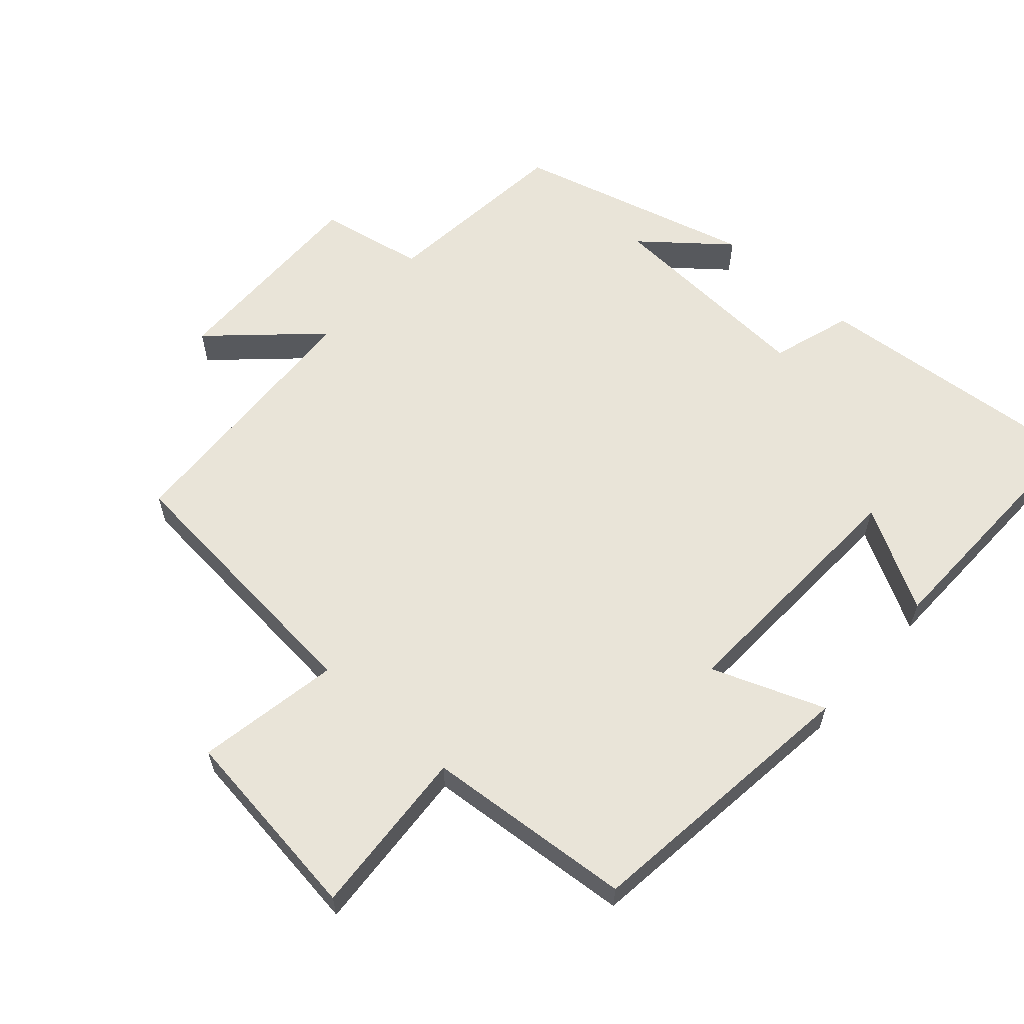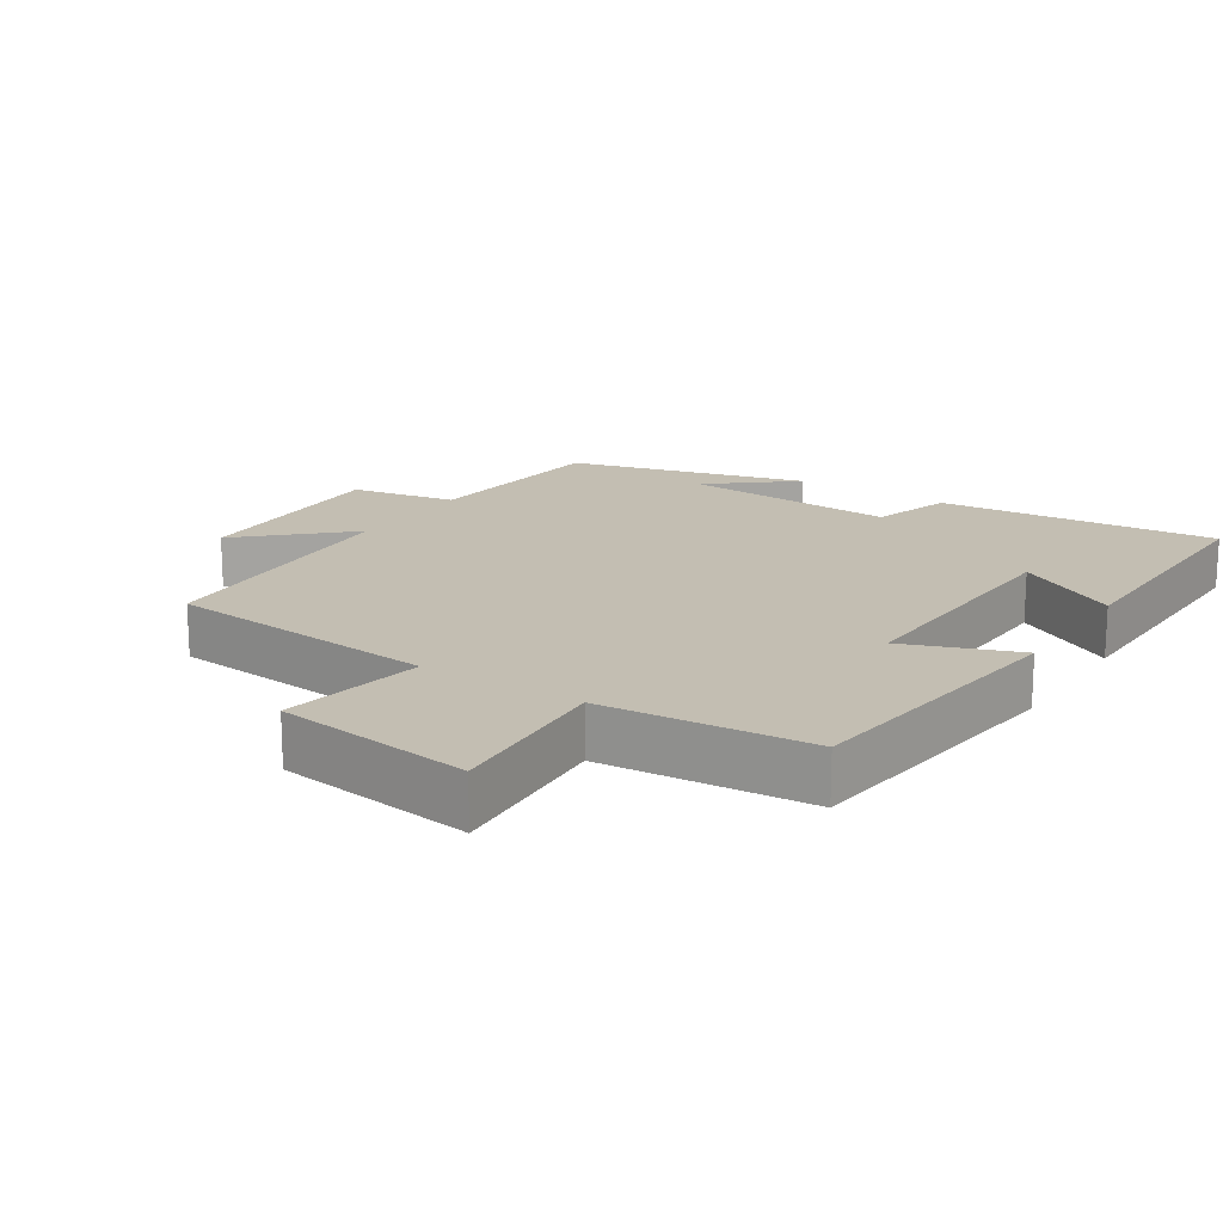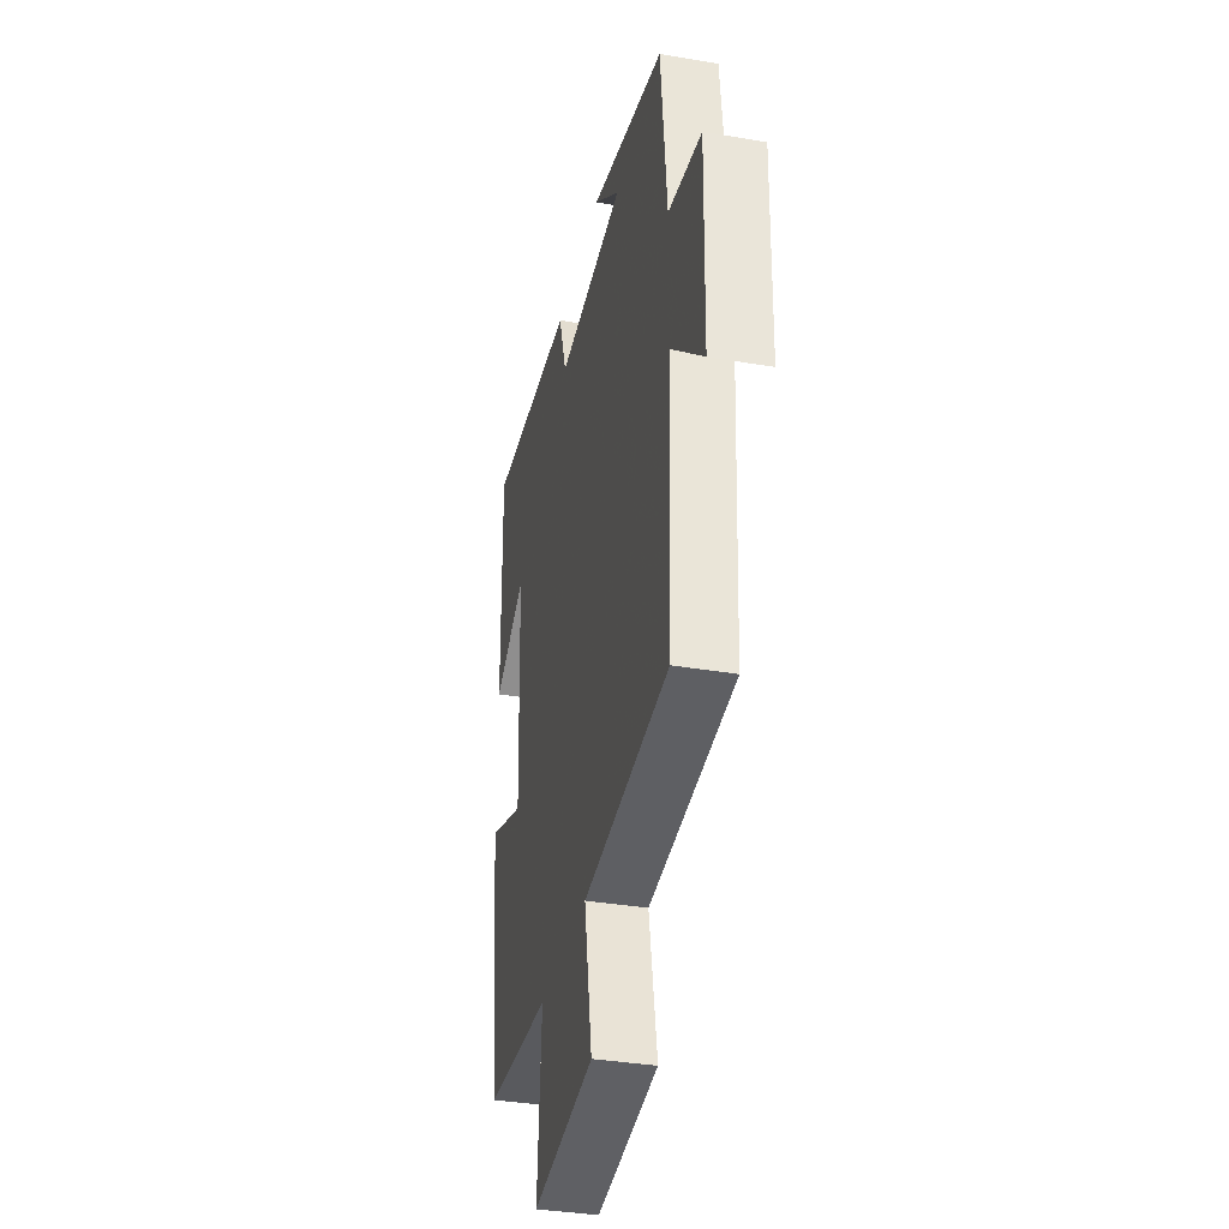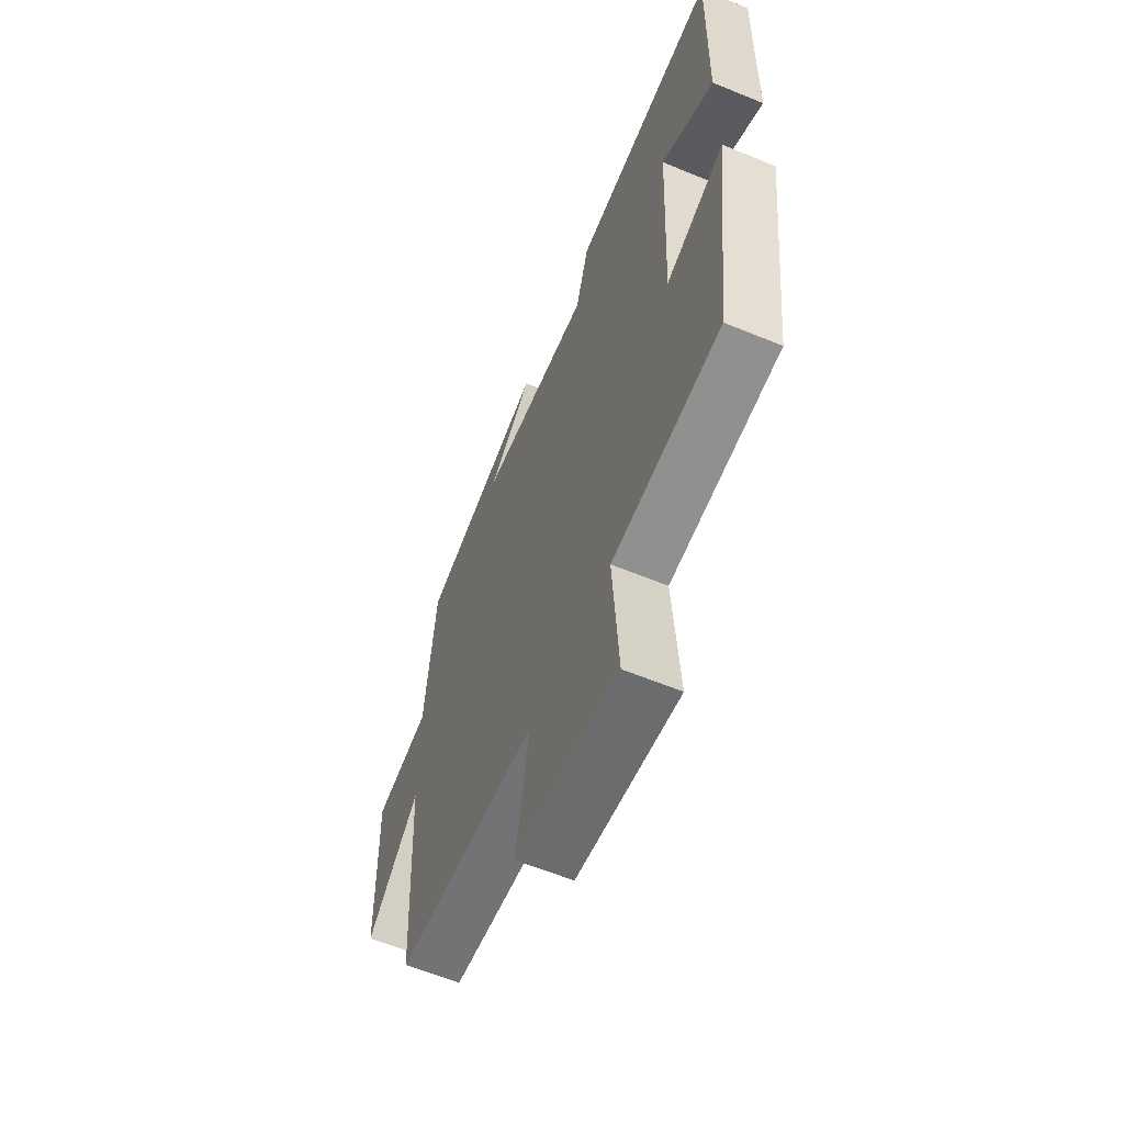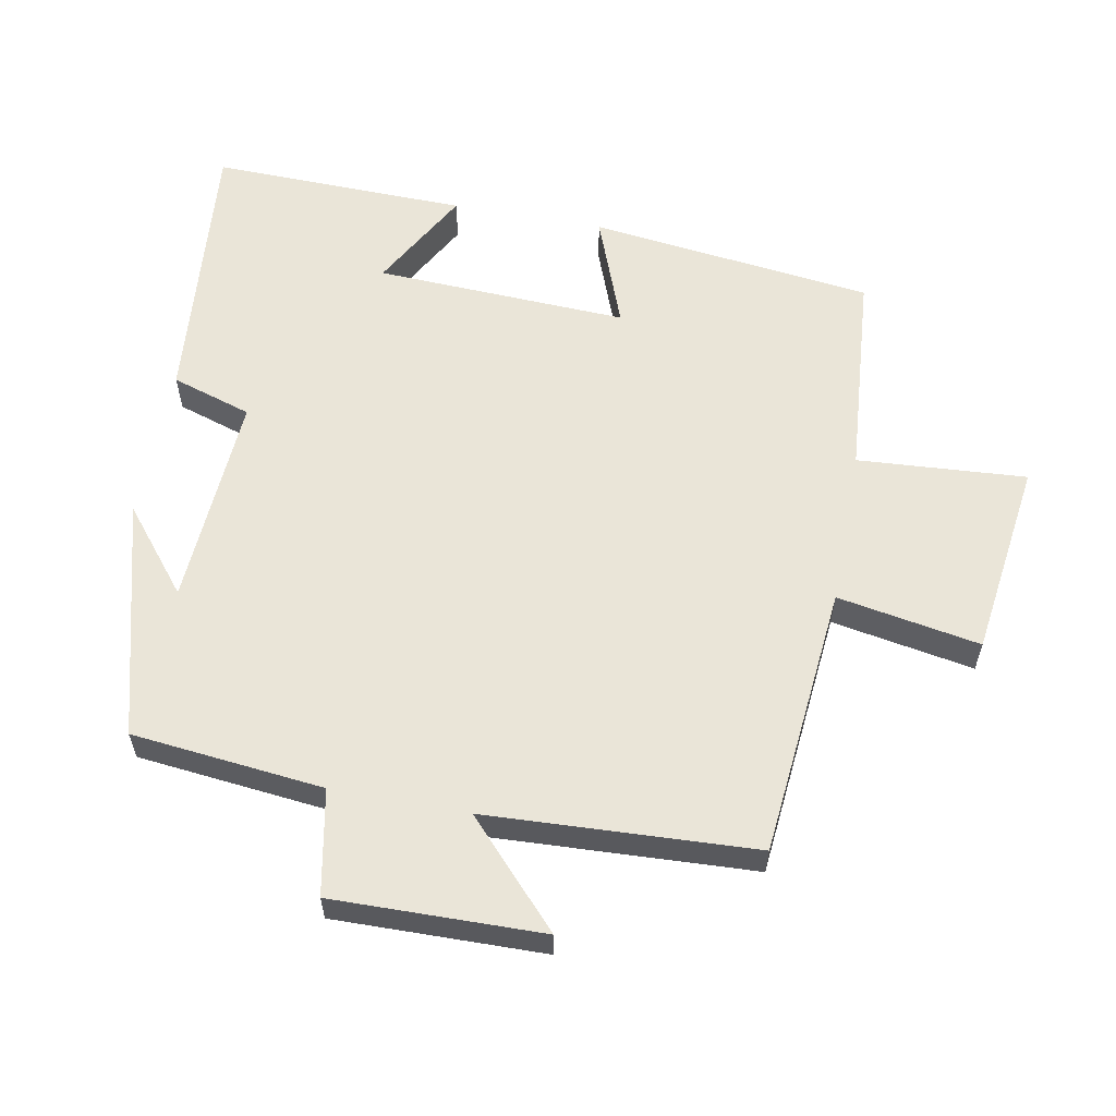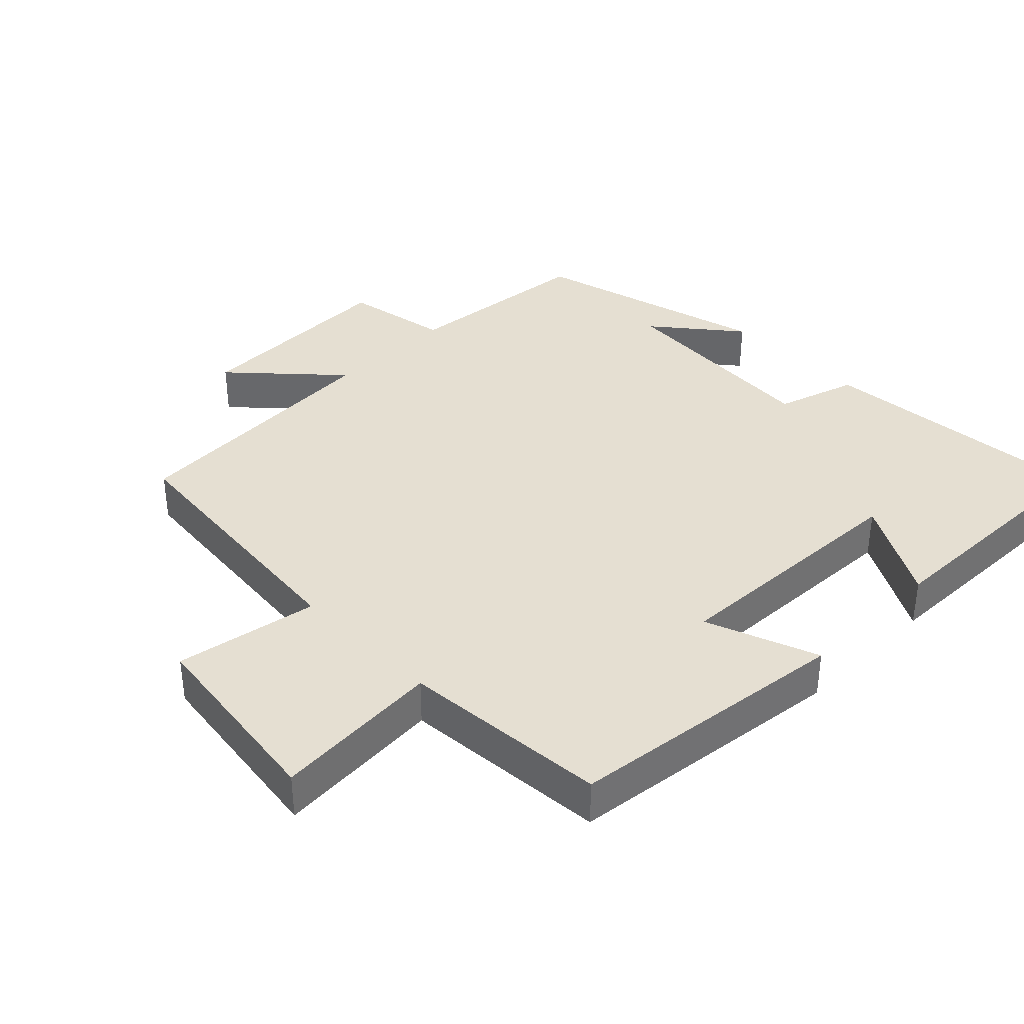
<metadata>
{"format":"obj","ext":"obj","renderer":"f3d","projection":"perspective","resolution":1024,"background":"white","views":[{"elev":60.4,"azim":-138.3,"up":"+Y"},{"elev":17.5,"azim":-147.0,"up":"+Y"},{"elev":-36.2,"azim":77.5,"up":"+Z"},{"elev":-60.9,"azim":-112.8,"up":"+Z"},{"elev":59.1,"azim":100.7,"up":"+Y"},{"elev":37.4,"azim":-134.6,"up":"+Y"}]}
</metadata>
<code>
v -0.45 0.07 -0.475
v -0.5 0.07 -0.061
v -0.336 0.07 -0.123
v -0.352 0.07 0.245
v -0.5 0.07 0.163
v -0.508 0.07 0.536
v -0.103 0.07 0.5
v -0.066 0.07 0.383
v 0.246 0.07 0.401
v 0.125 0.07 0.5
v 0.471 0.07 0.407
v 0.5 0.07 0.127
v 0.653 0.07 0.098
v 0.647 0.07 -0.208
v 0.5 0.07 -0.071
v 0.48 0.07 -0.463
v 0.084 0.07 -0.5
v 0.121 0.07 -0.708
v -0.165 0.07 -0.746
v -0.148 0.07 -0.5
v -0.45 0 -0.475
v -0.5 0 -0.061
v -0.336 0 -0.123
v -0.352 0 0.245
v -0.5 0 0.163
v -0.508 0 0.536
v -0.103 0 0.5
v -0.066 0 0.383
v 0.246 0 0.401
v 0.125 0 0.5
v 0.471 0 0.407
v 0.5 0 0.127
v 0.653 0 0.098
v 0.647 0 -0.208
v 0.5 0 -0.071
v 0.48 0 -0.463
v 0.084 0 -0.5
v 0.121 0 -0.708
v -0.165 0 -0.746
v -0.148 0 -0.5
f 17 18 19 20
f 17 20 1
f 16 17 1
f 15 16 1
f 12 13 14 15
f 9 10 11
f 12 15 1
f 11 12 1
f 9 11 1
f 8 9 1
f 4 5 6 7
f 3 4 7 8
f 1 2 3
f 1 3 8
f 40 39 38 37
f 21 40 37
f 21 37 36
f 21 36 35
f 35 34 33 32
f 31 30 29
f 21 35 32
f 21 32 31
f 21 31 29
f 21 29 28
f 27 26 25 24
f 28 27 24 23
f 23 22 21
f 28 23 21
f 1 21 22 2
f 2 22 23 3
f 3 23 24 4
f 4 24 25 5
f 5 25 26 6
f 6 26 27 7
f 7 27 28 8
f 8 28 29 9
f 9 29 30 10
f 10 30 31 11
f 11 31 32 12
f 12 32 33 13
f 13 33 34 14
f 14 34 35 15
f 15 35 36 16
f 16 36 37 17
f 17 37 38 18
f 18 38 39 19
f 19 39 40 20
f 20 40 21 1

</code>
